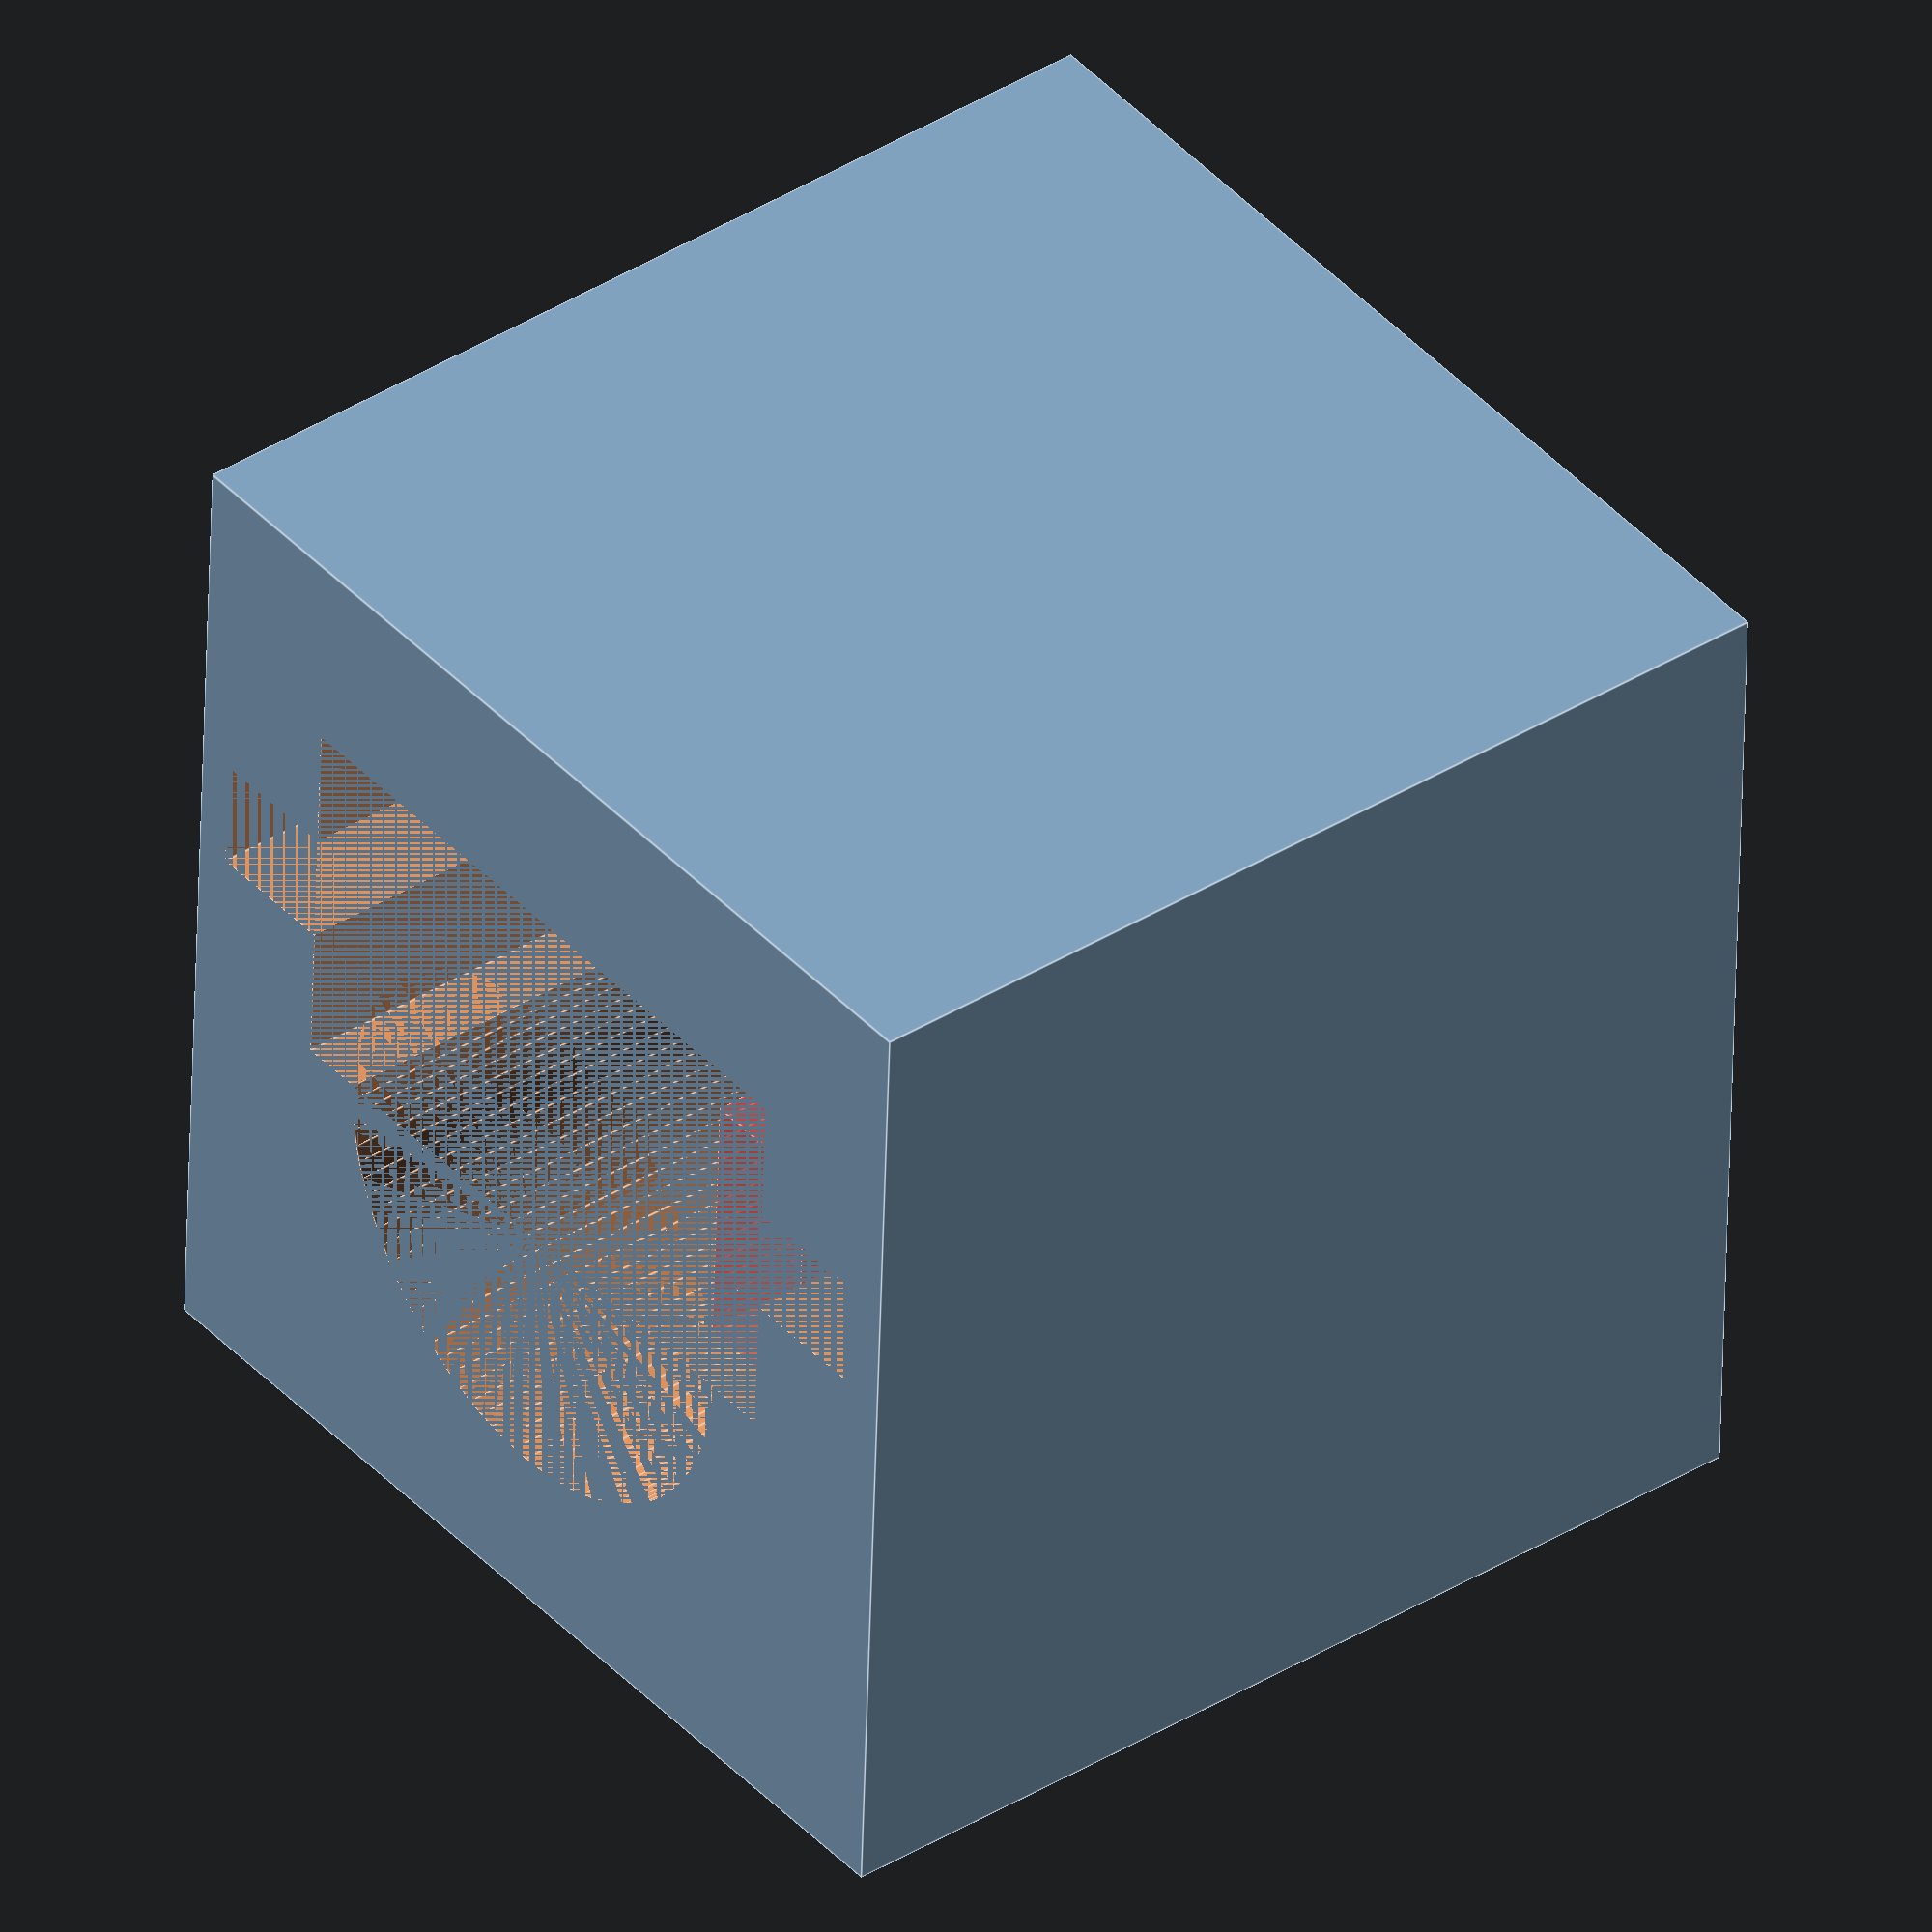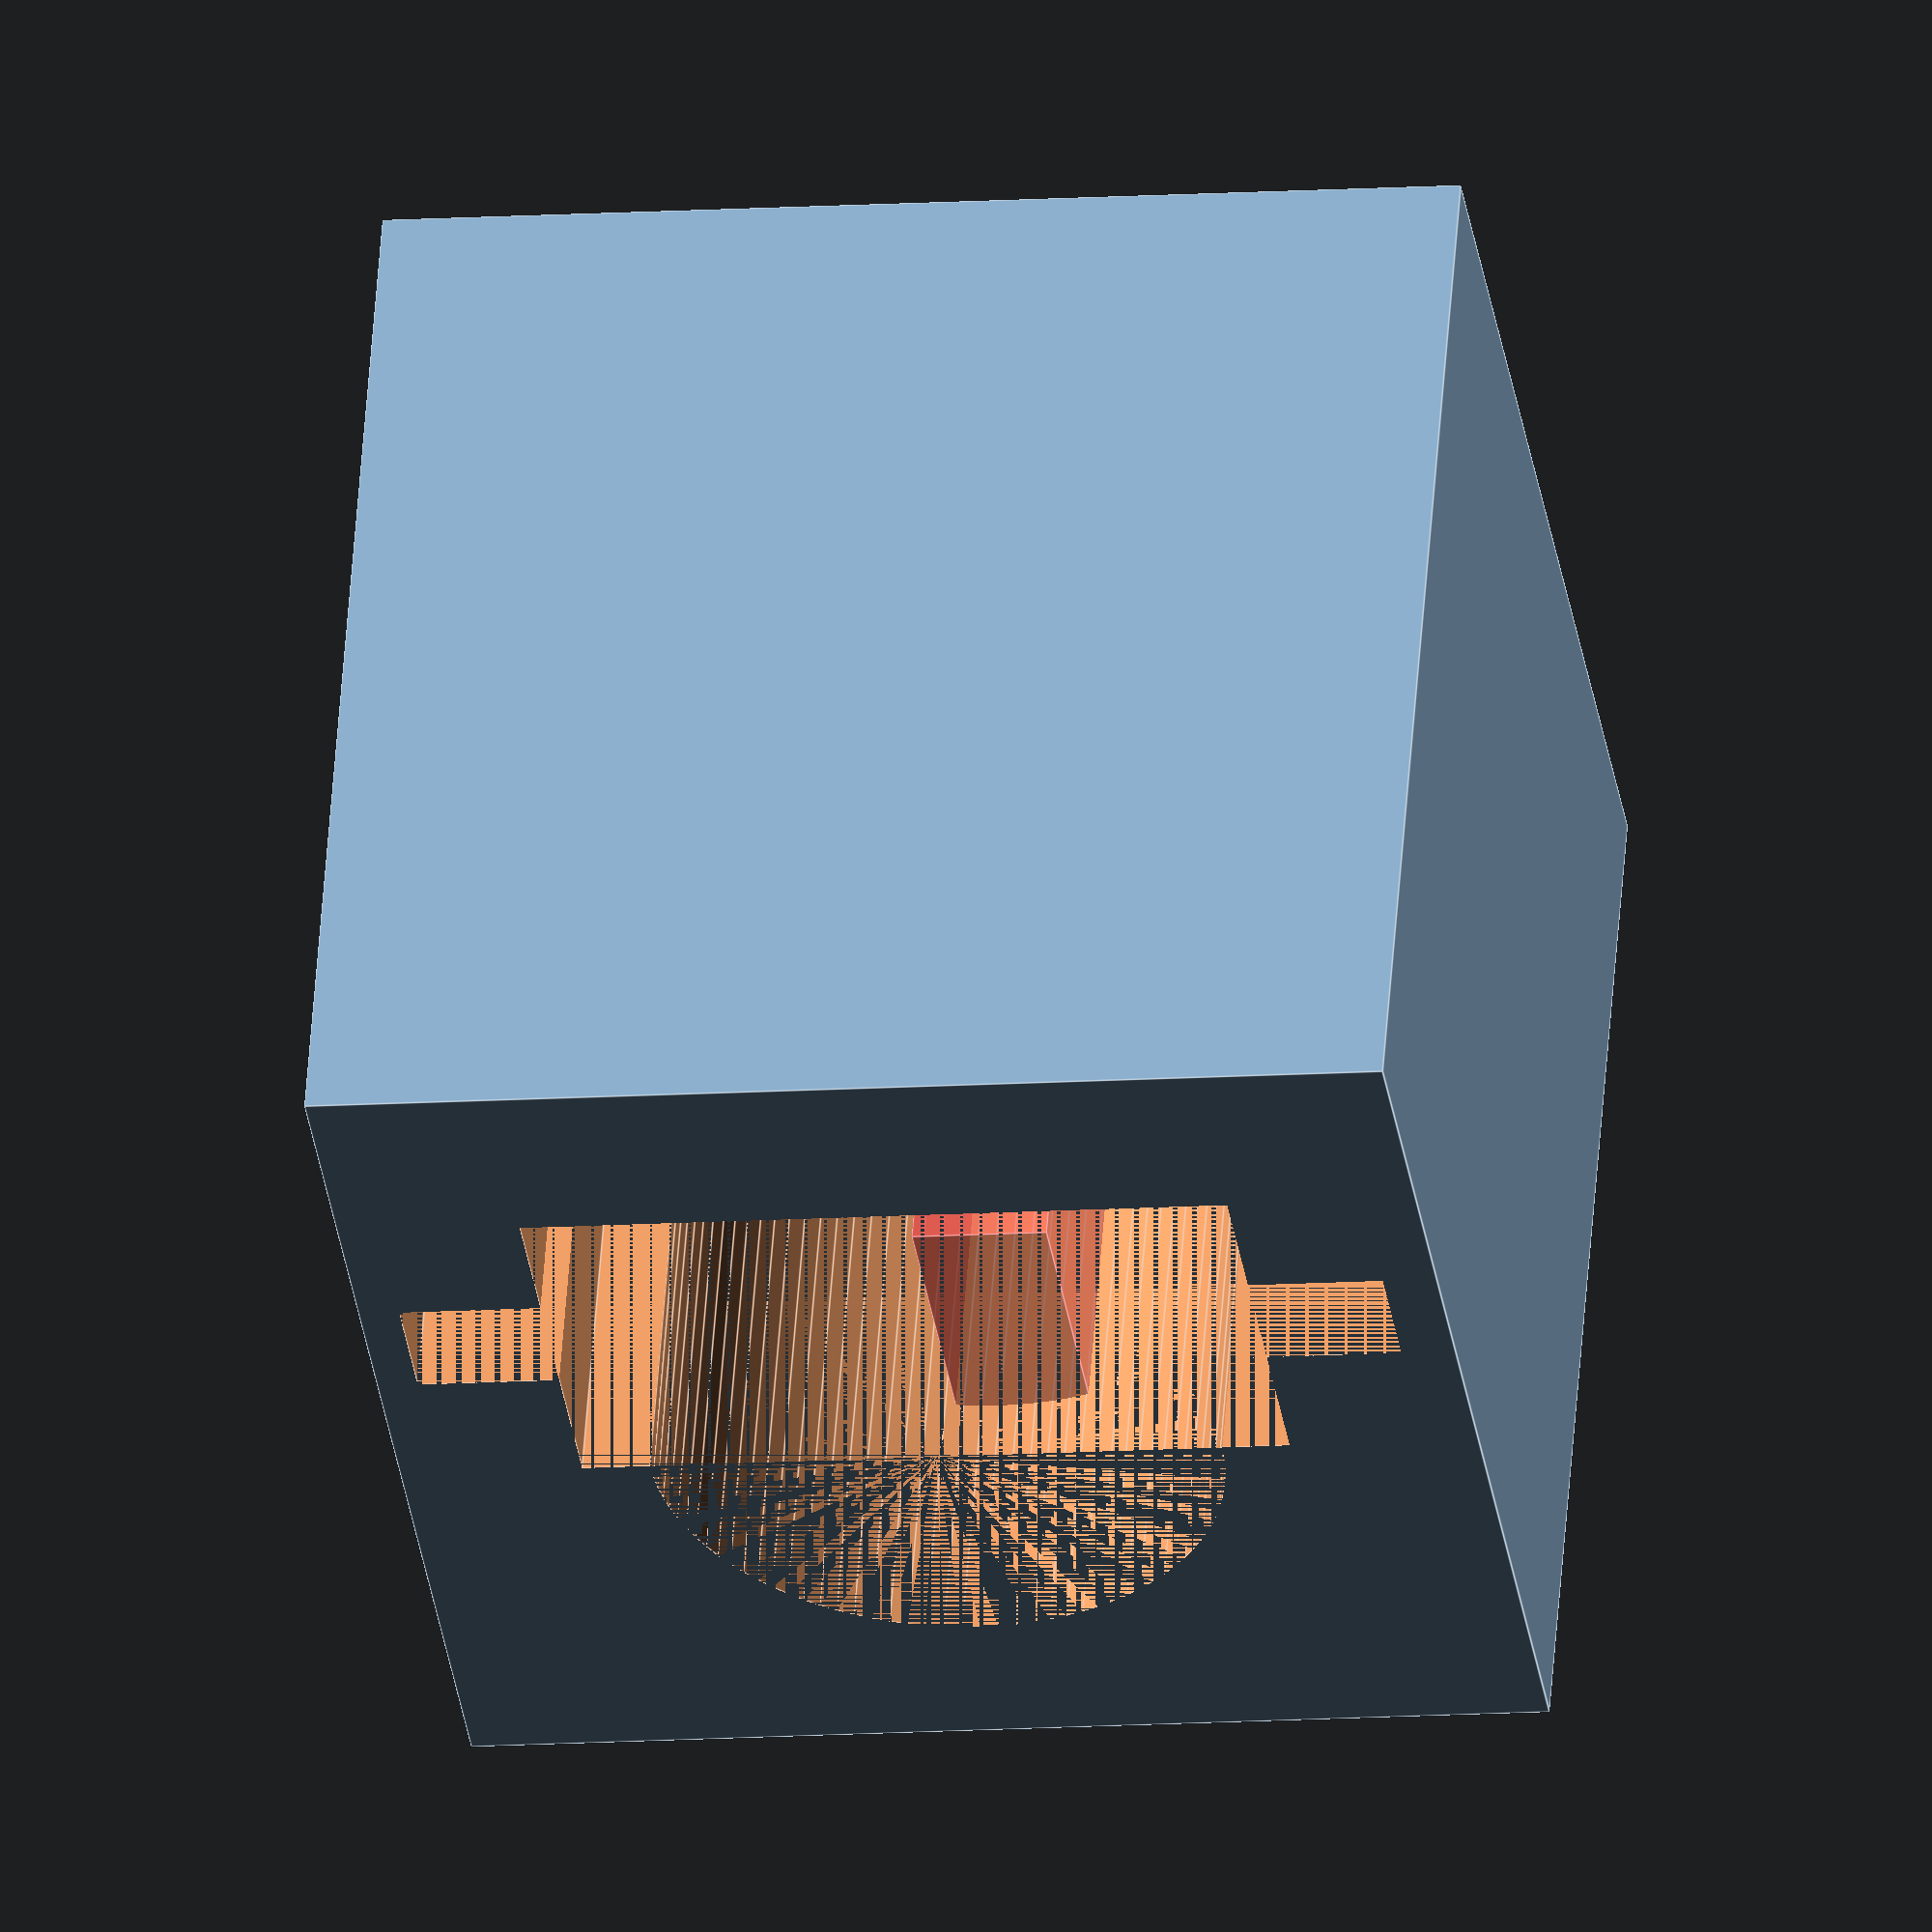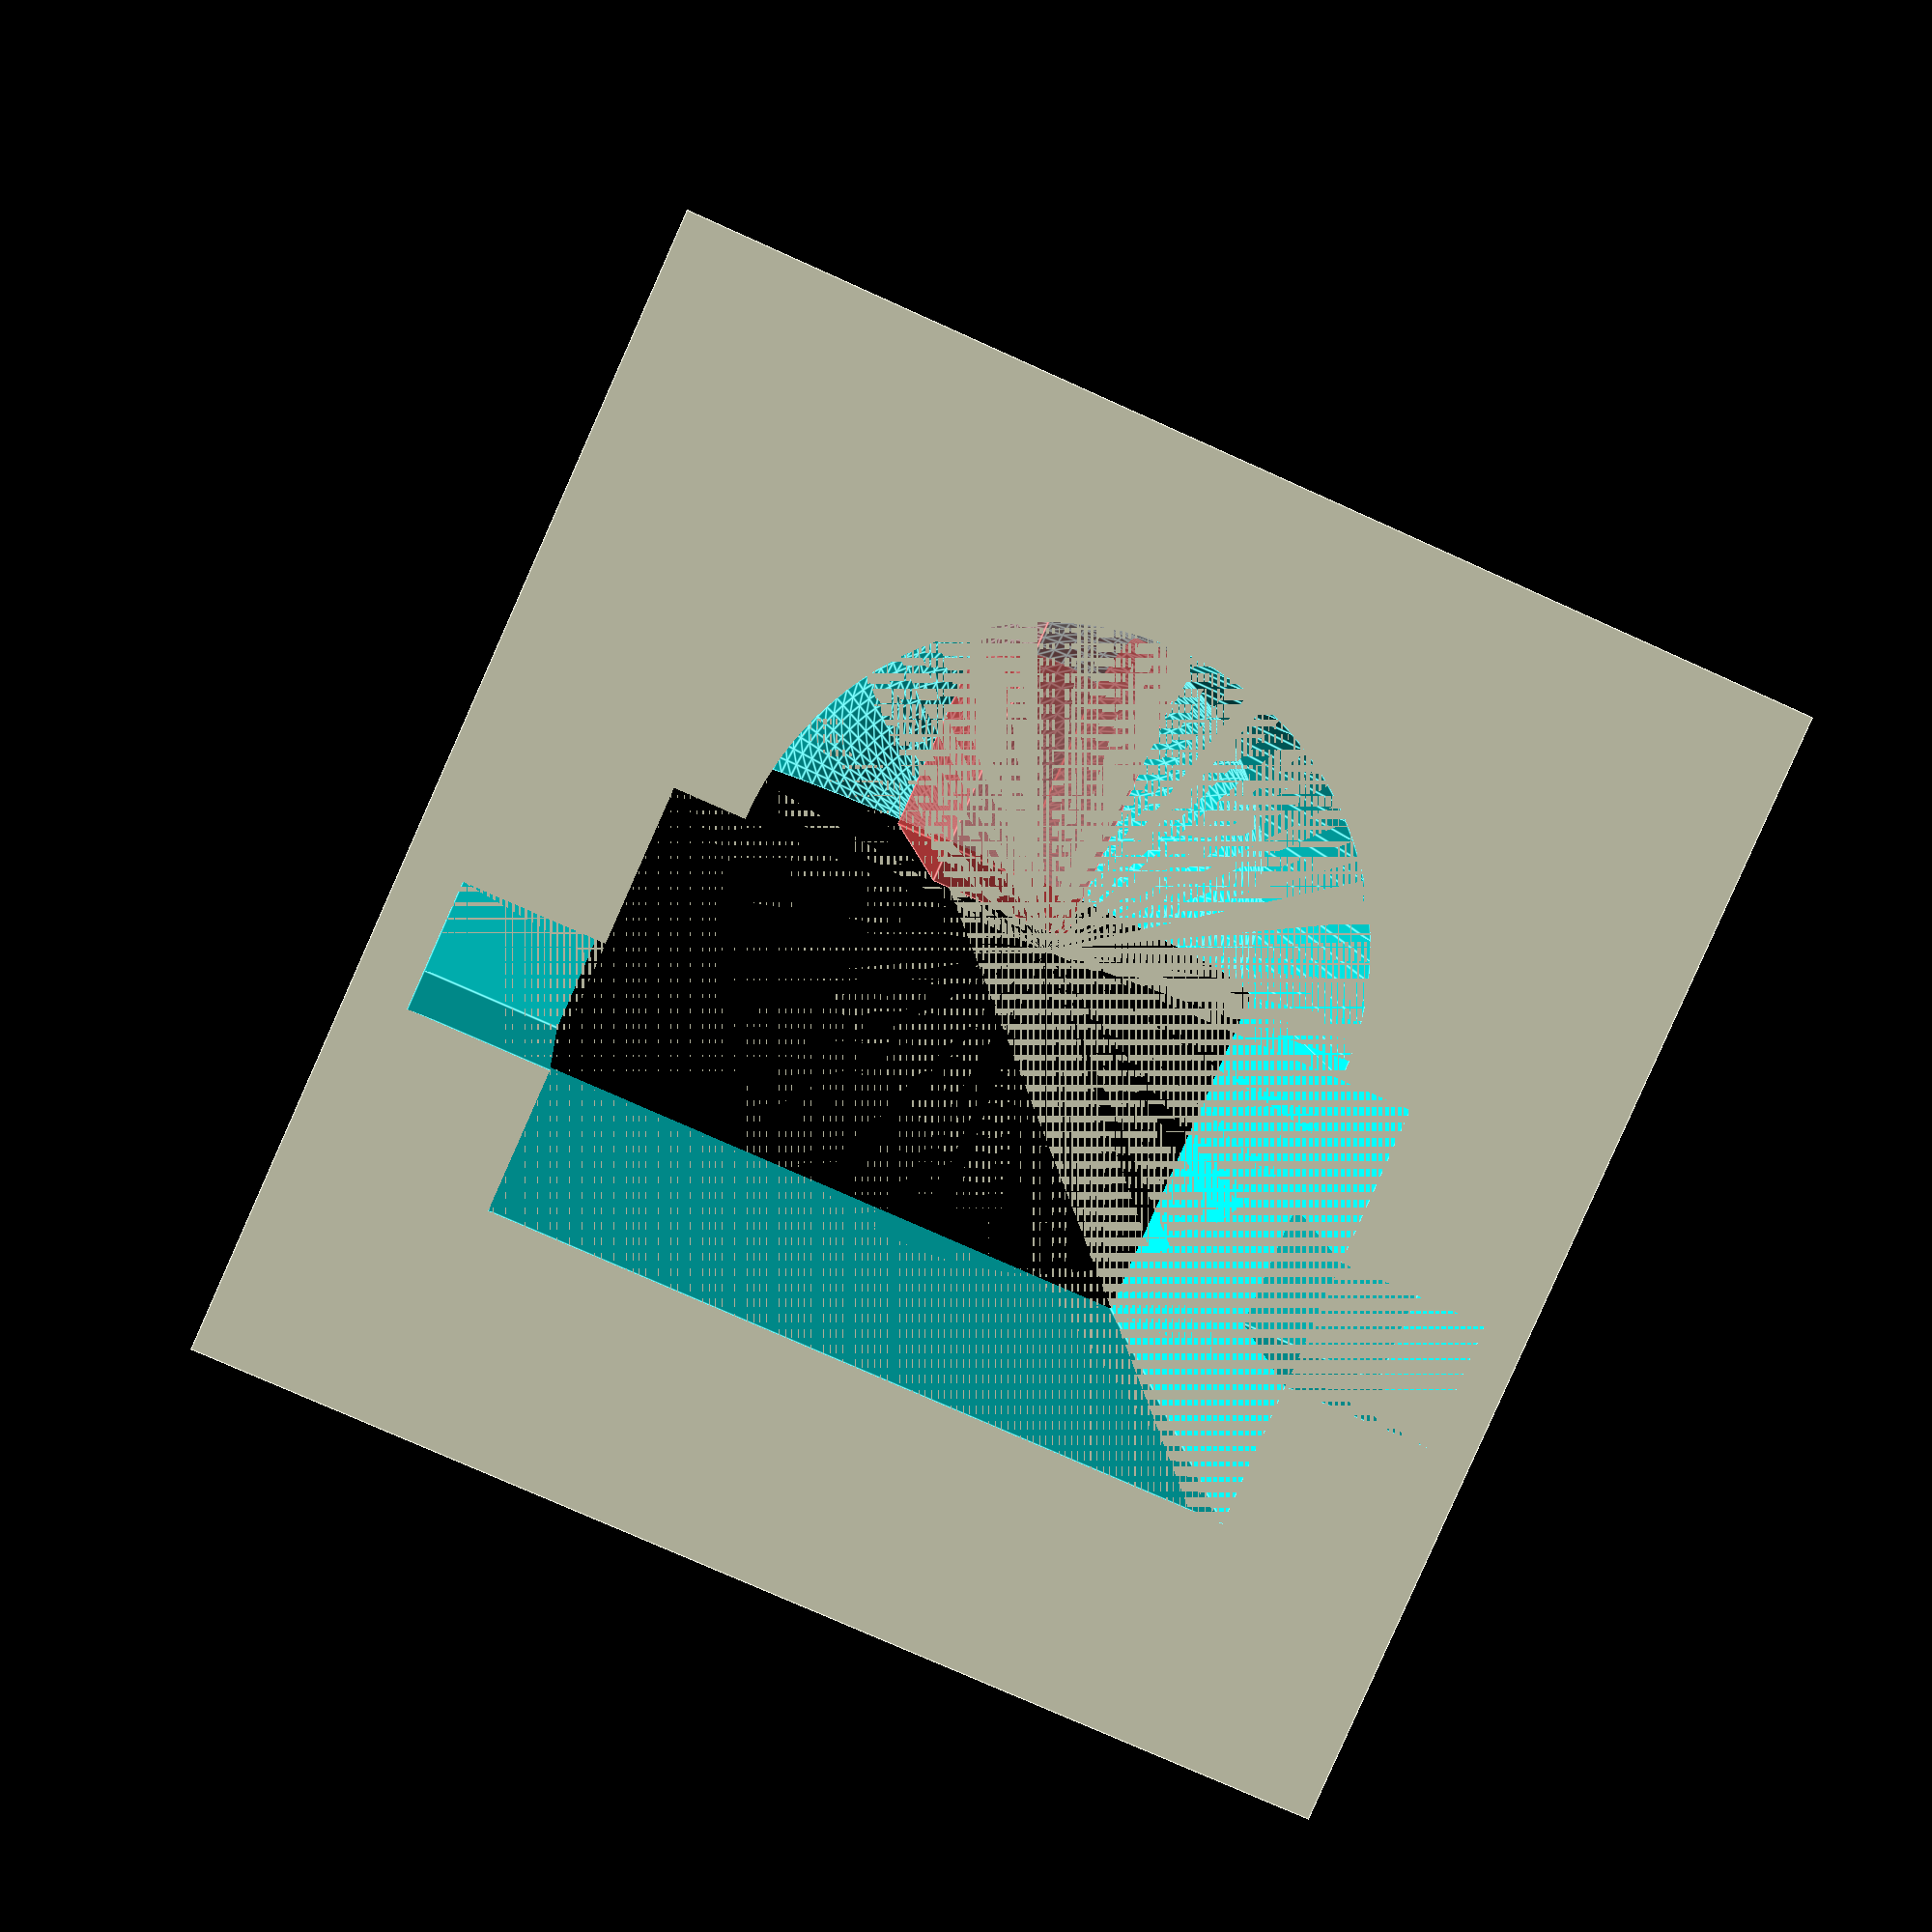
<openscad>
//tsop gap
$fn=100;
difference() {
    cube(8,14,40);
                translate([1.35,1.595,0]) {
                    cube([5.25,3,8.7]);
                    translate([2.625,3,0]) {
                        cylinder(d = 4.25, h = 5.7);
                        translate([0,0,5.7]) {
                            sphere(r=2.125);
                        }
                    }
                    translate([2.3,3,2]) {
                       # cube([1,3.4052,5]);
                    }
                    translate([-1.05,1,0]) {
                        cube([7.3,0.9,2.3]);
                    }
                }
            }
</openscad>
<views>
elev=141.7 azim=357.6 roll=308.3 proj=o view=edges
elev=125.7 azim=8.8 roll=355.9 proj=o view=edges
elev=353.8 azim=336.0 roll=176.4 proj=p view=edges
</views>
